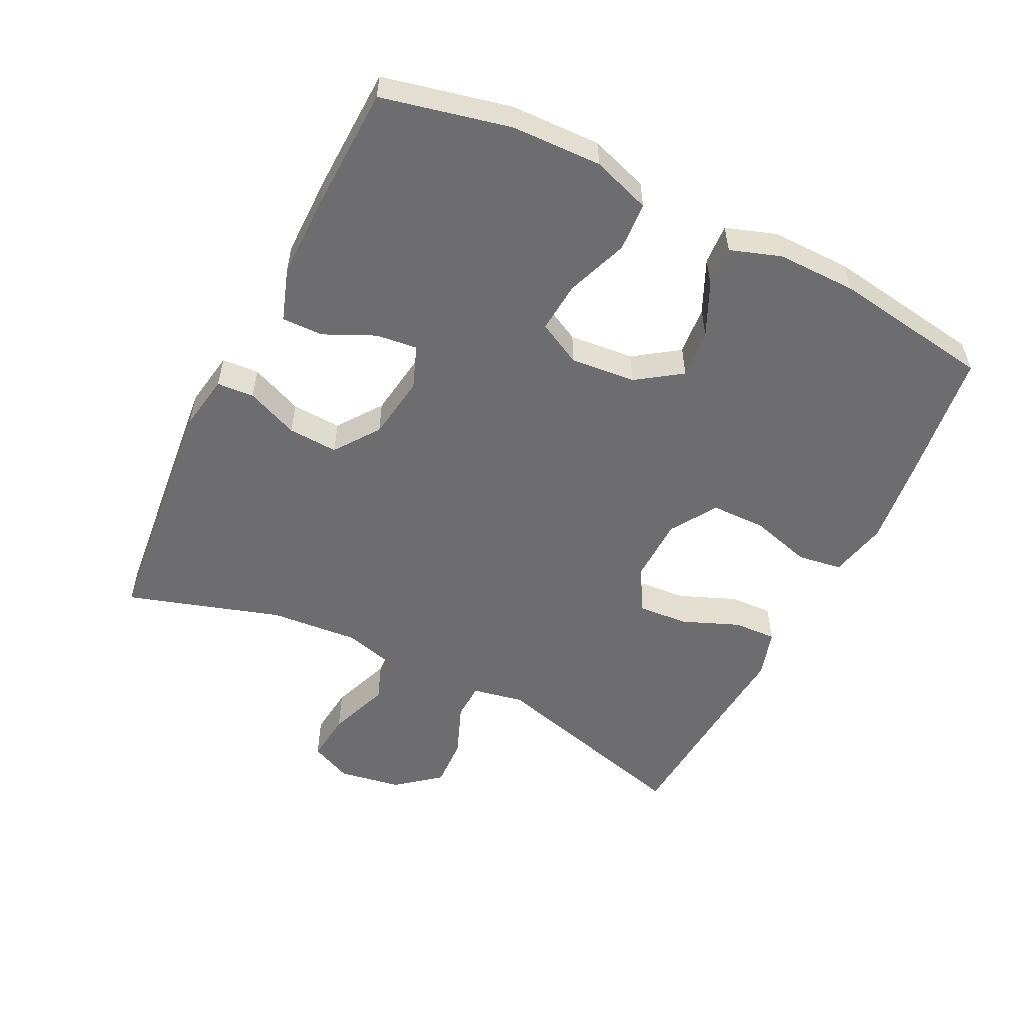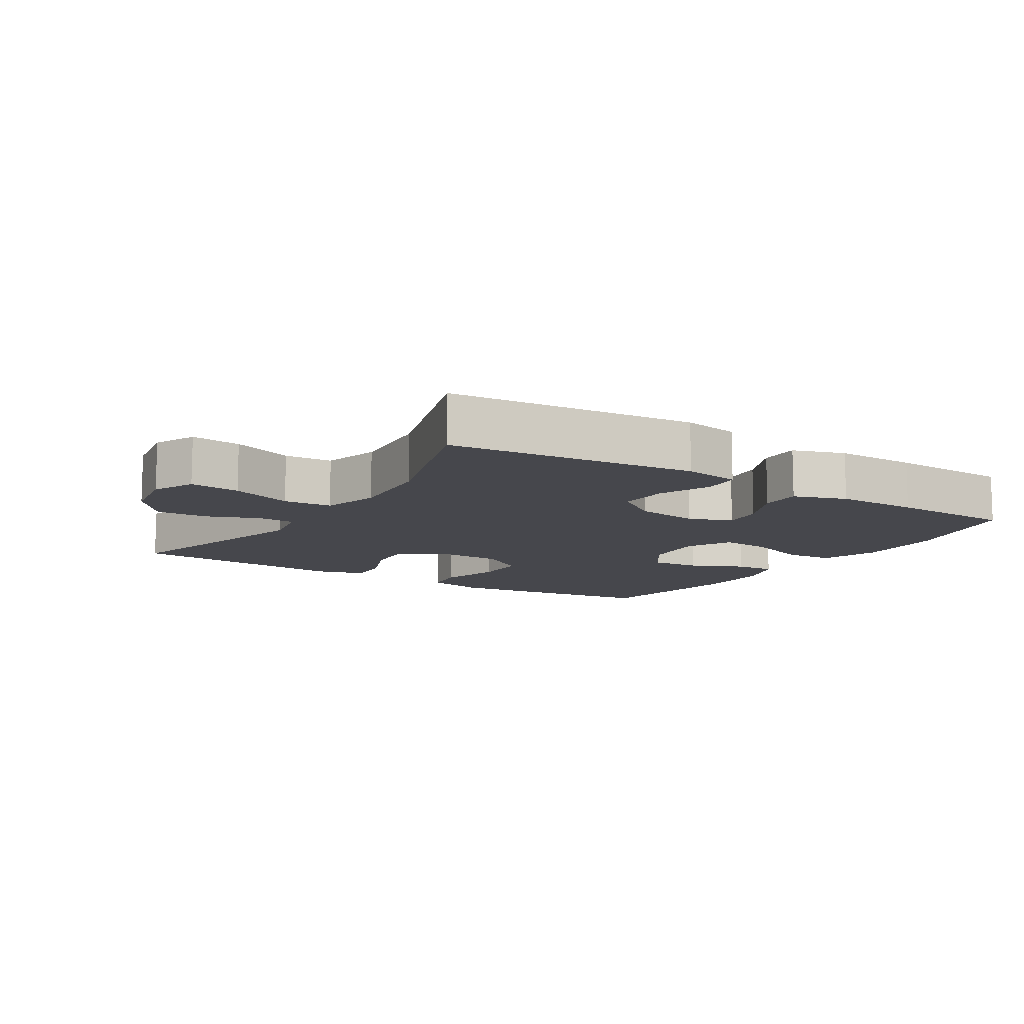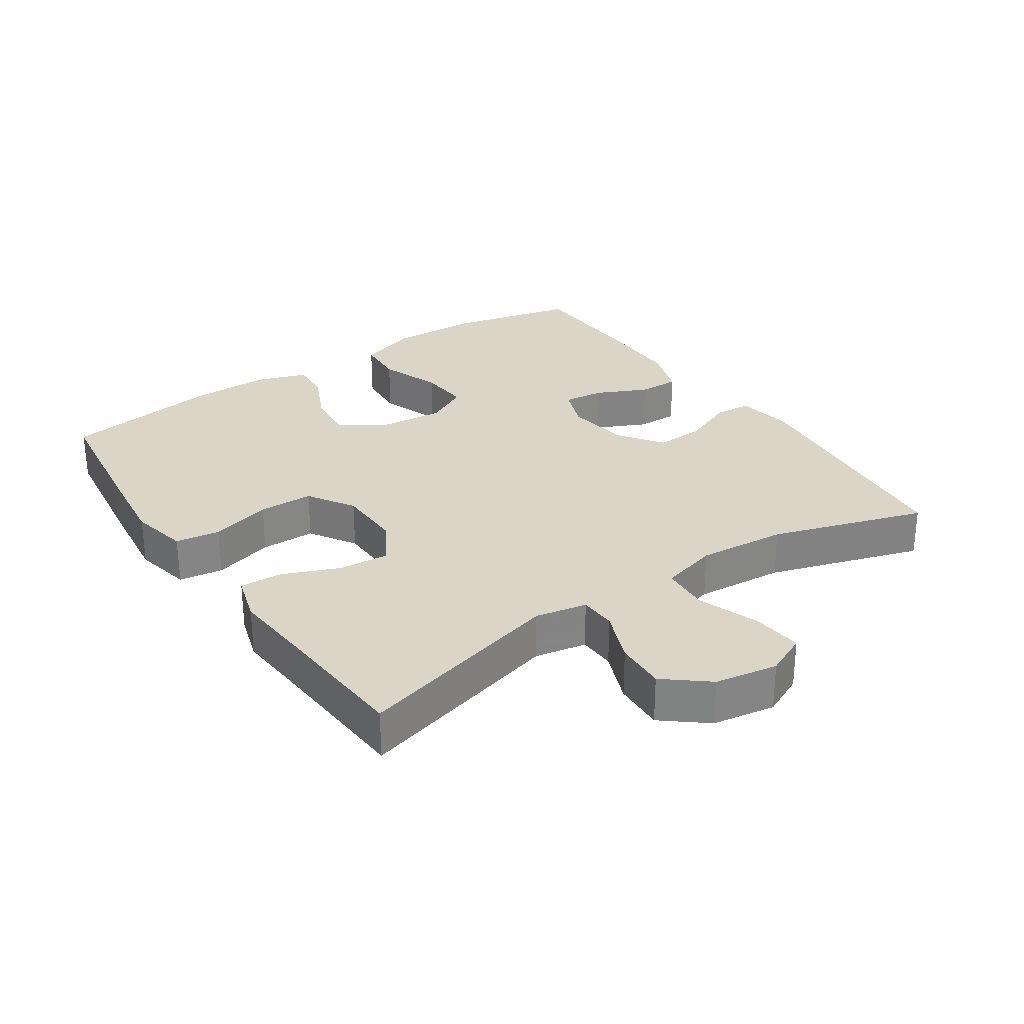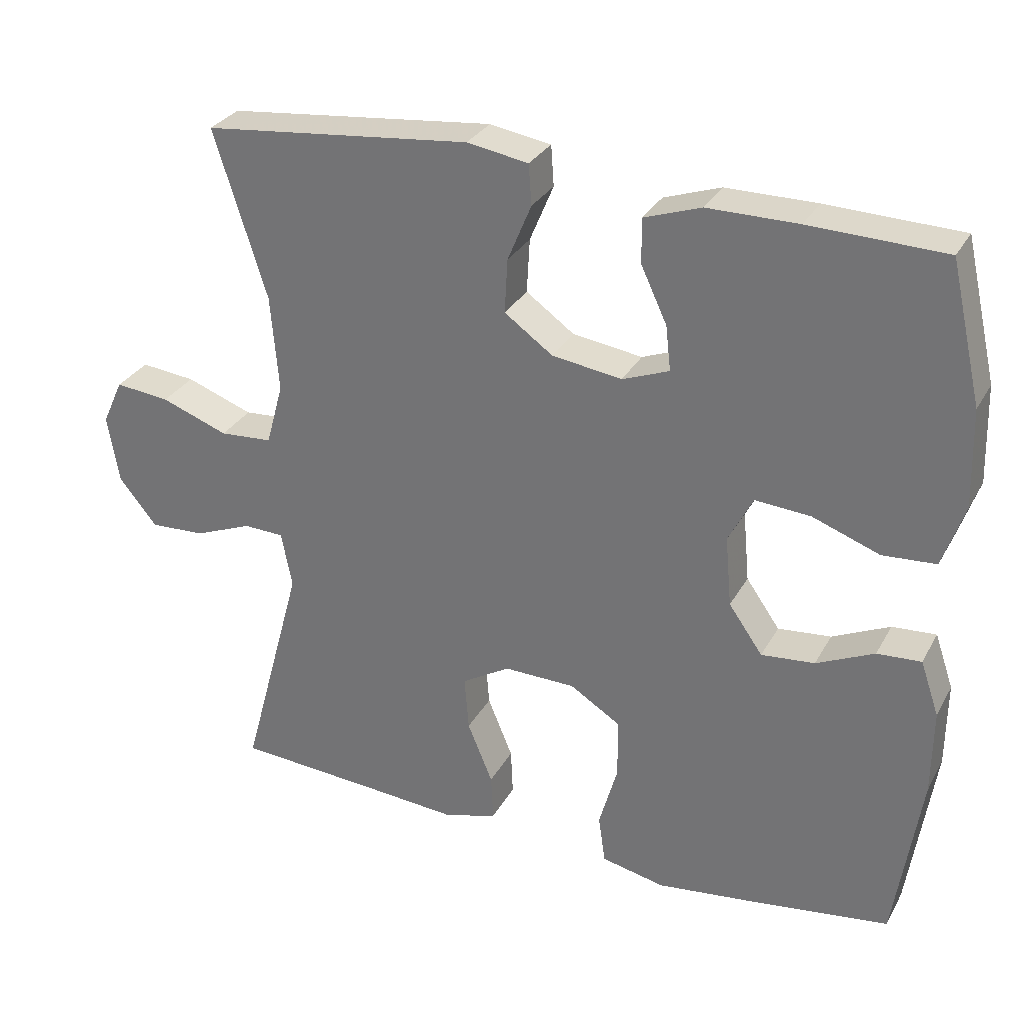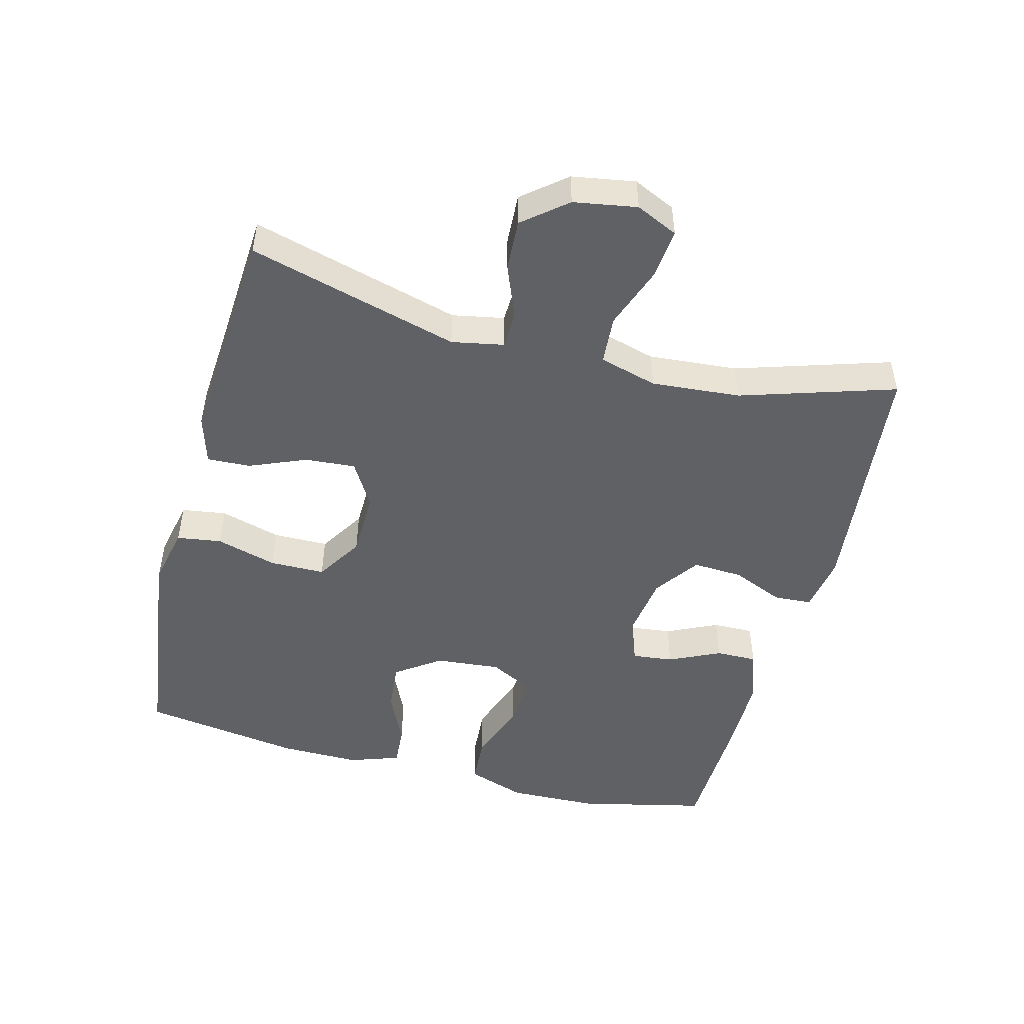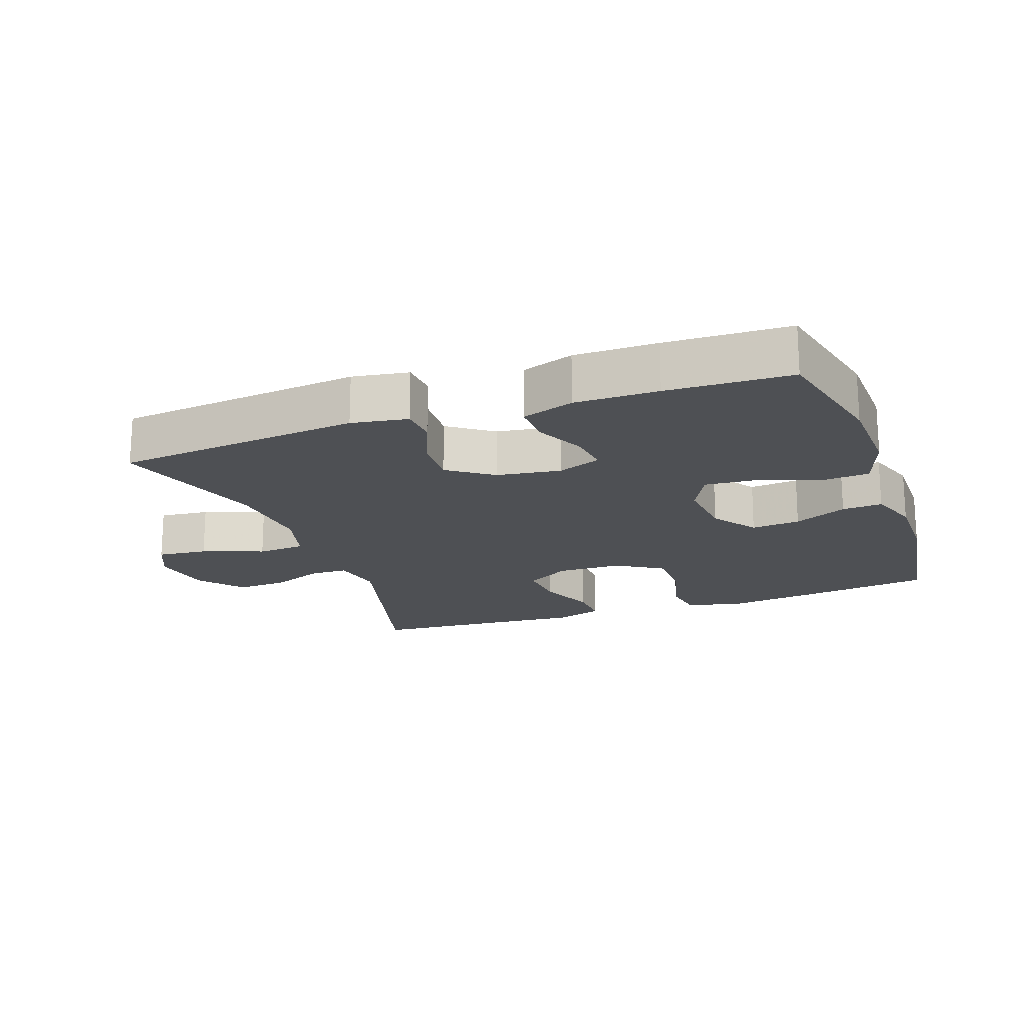
<metadata>
{"format":"obj","ext":"obj","renderer":"f3d","projection":"perspective","resolution":1024,"background":"white","views":[{"elev":-54.1,"azim":63.5,"up":"+Y"},{"elev":-10.9,"azim":-32.3,"up":"+Y"},{"elev":29.0,"azim":-124.0,"up":"+Y"},{"elev":30.1,"azim":24.3,"up":"+Z"},{"elev":-49.3,"azim":-104.6,"up":"+Y"},{"elev":-18.6,"azim":19.8,"up":"+Y"}]}
</metadata>
<code>
v -0.5 0.07 -0.5
v -0.414 0.07 -0.183
v -0.429 0.07 -0.105
v -0.485 0.07 -0.103
v -0.565 0.07 -0.135
v -0.642 0.07 -0.139
v -0.695 0.07 -0.074
v -0.711 0.07 0.021
v -0.682 0.07 0.084
v -0.606 0.07 0.076
v -0.513 0.07 0.042
v -0.44 0.07 0.047
v -0.416 0.07 0.134
v -0.427 0.07 0.268
v -0.5 0.07 0.5
v -0.128 0.07 0.539
v -0.043 0.07 0.525
v -0.039 0.07 0.469
v -0.072 0.07 0.39
v -0.076 0.07 0.315
v -0.009 0.07 0.267
v 0.088 0.07 0.253
v 0.153 0.07 0.278
v 0.146 0.07 0.34
v 0.11 0.07 0.417
v 0.109 0.07 0.479
v 0.188 0.07 0.506
v 0.313 0.07 0.506
v 0.5 0.07 0.5
v 0.544 0.07 0.308
v 0.548 0.07 0.172
v 0.518 0.07 0.084
v 0.444 0.07 0.079
v 0.351 0.07 0.113
v 0.274 0.07 0.119
v 0.24 0.07 0.053
v 0.249 0.07 -0.045
v 0.296 0.07 -0.112
v 0.37 0.07 -0.105
v 0.45 0.07 -0.068
v 0.511 0.07 -0.064
v 0.537 0.07 -0.14
v 0.536 0.07 -0.26
v 0.5 0.07 -0.5
v 0.3 0.07 -0.527
v 0.169 0.07 -0.543
v 0.081 0.07 -0.524
v 0.071 0.07 -0.457
v 0.097 0.07 -0.365
v 0.096 0.07 -0.282
v 0.026 0.07 -0.238
v -0.073 0.07 -0.236
v -0.14 0.07 -0.276
v -0.134 0.07 -0.352
v -0.099 0.07 -0.437
v -0.096 0.07 -0.502
v -0.169 0.07 -0.524
v -0.285 0.07 -0.515
v -0.5 0 -0.5
v -0.414 0 -0.183
v -0.429 0 -0.105
v -0.485 0 -0.103
v -0.565 0 -0.135
v -0.642 0 -0.139
v -0.695 0 -0.074
v -0.711 0 0.021
v -0.682 0 0.084
v -0.606 0 0.076
v -0.513 0 0.042
v -0.44 0 0.047
v -0.416 0 0.134
v -0.427 0 0.268
v -0.5 0 0.5
v -0.128 0 0.539
v -0.043 0 0.525
v -0.039 0 0.469
v -0.072 0 0.39
v -0.076 0 0.315
v -0.009 0 0.267
v 0.088 0 0.253
v 0.153 0 0.278
v 0.146 0 0.34
v 0.11 0 0.417
v 0.109 0 0.479
v 0.188 0 0.506
v 0.313 0 0.506
v 0.5 0 0.5
v 0.544 0 0.308
v 0.548 0 0.172
v 0.518 0 0.084
v 0.444 0 0.079
v 0.351 0 0.113
v 0.274 0 0.119
v 0.24 0 0.053
v 0.249 0 -0.045
v 0.296 0 -0.112
v 0.37 0 -0.105
v 0.45 0 -0.068
v 0.511 0 -0.064
v 0.537 0 -0.14
v 0.536 0 -0.26
v 0.5 0 -0.5
v 0.3 0 -0.527
v 0.169 0 -0.543
v 0.081 0 -0.524
v 0.071 0 -0.457
v 0.097 0 -0.365
v 0.096 0 -0.282
v 0.026 0 -0.238
v -0.073 0 -0.236
v -0.14 0 -0.276
v -0.134 0 -0.352
v -0.099 0 -0.437
v -0.096 0 -0.502
v -0.169 0 -0.524
v -0.285 0 -0.515
f 56 57 58
f 55 56 58
f 54 55 58
f 58 1 2
f 54 58 2
f 53 54 2
f 52 53 2 3
f 51 52 3
f 47 48 49
f 46 47 49
f 45 46 49
f 44 45 49
f 43 44 49
f 42 43 49
f 41 42 49
f 40 41 49
f 39 40 49
f 38 39 49 50
f 37 38 50 51
f 32 33 34
f 31 32 34
f 30 31 34
f 29 30 34
f 28 29 34
f 27 28 34
f 26 27 34
f 25 26 34
f 24 25 34
f 23 24 34 35
f 22 23 35 36
f 17 18 19
f 16 17 19
f 15 16 19
f 14 15 19
f 13 14 19 20
f 12 13 20 21
f 9 10 11
f 8 9 11
f 7 8 11
f 6 7 11
f 5 6 11
f 4 5 11
f 3 4 11 12
f 36 37 51
f 22 36 51
f 21 22 51
f 12 21 51
f 3 12 51
f 116 115 114
f 116 114 113
f 116 113 112
f 60 59 116
f 60 116 112
f 60 112 111
f 61 60 111 110
f 61 110 109
f 107 106 105
f 107 105 104
f 107 104 103
f 107 103 102
f 107 102 101
f 107 101 100
f 107 100 99
f 107 99 98
f 107 98 97
f 108 107 97 96
f 109 108 96 95
f 92 91 90
f 92 90 89
f 92 89 88
f 92 88 87
f 92 87 86
f 92 86 85
f 92 85 84
f 92 84 83
f 92 83 82
f 93 92 82 81
f 94 93 81 80
f 77 76 75
f 77 75 74
f 77 74 73
f 77 73 72
f 78 77 72 71
f 79 78 71 70
f 69 68 67
f 69 67 66
f 69 66 65
f 69 65 64
f 69 64 63
f 69 63 62
f 70 69 62 61
f 109 95 94
f 109 94 80
f 109 80 79
f 109 79 70
f 109 70 61
f 1 59 60 2
f 2 60 61 3
f 3 61 62 4
f 4 62 63 5
f 5 63 64 6
f 6 64 65 7
f 7 65 66 8
f 8 66 67 9
f 9 67 68 10
f 10 68 69 11
f 11 69 70 12
f 12 70 71 13
f 13 71 72 14
f 14 72 73 15
f 15 73 74 16
f 16 74 75 17
f 17 75 76 18
f 18 76 77 19
f 19 77 78 20
f 20 78 79 21
f 21 79 80 22
f 22 80 81 23
f 23 81 82 24
f 24 82 83 25
f 25 83 84 26
f 26 84 85 27
f 27 85 86 28
f 28 86 87 29
f 29 87 88 30
f 30 88 89 31
f 31 89 90 32
f 32 90 91 33
f 33 91 92 34
f 34 92 93 35
f 35 93 94 36
f 36 94 95 37
f 37 95 96 38
f 38 96 97 39
f 39 97 98 40
f 40 98 99 41
f 41 99 100 42
f 42 100 101 43
f 43 101 102 44
f 44 102 103 45
f 45 103 104 46
f 46 104 105 47
f 47 105 106 48
f 48 106 107 49
f 49 107 108 50
f 50 108 109 51
f 51 109 110 52
f 52 110 111 53
f 53 111 112 54
f 54 112 113 55
f 55 113 114 56
f 56 114 115 57
f 57 115 116 58
f 58 116 59 1

</code>
